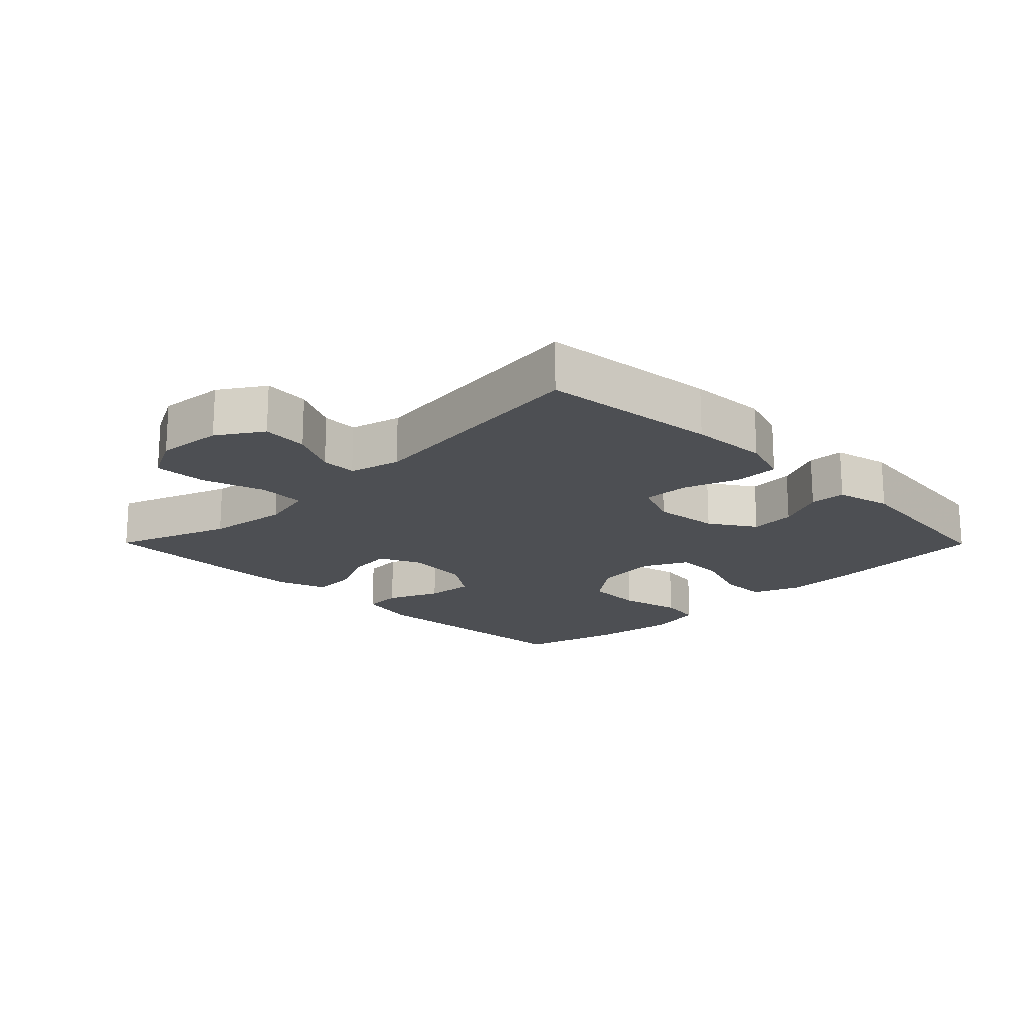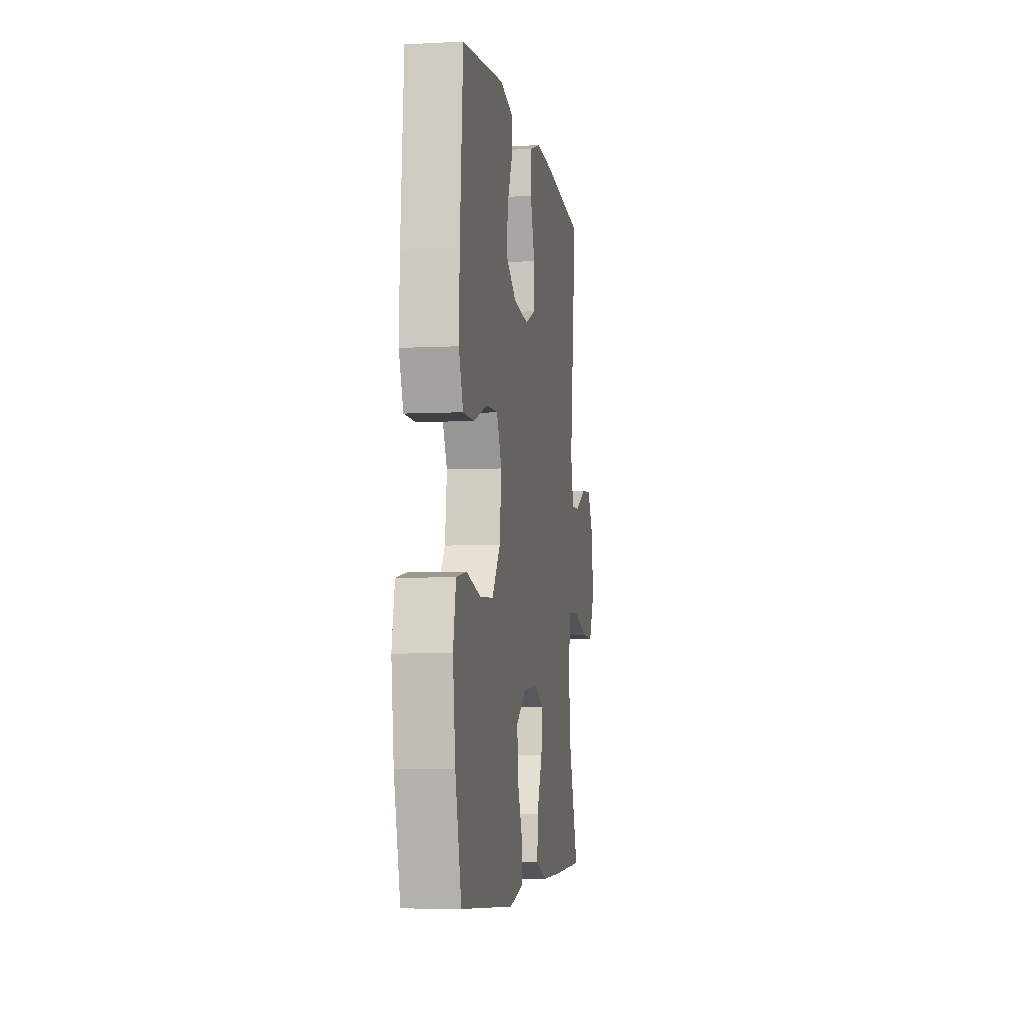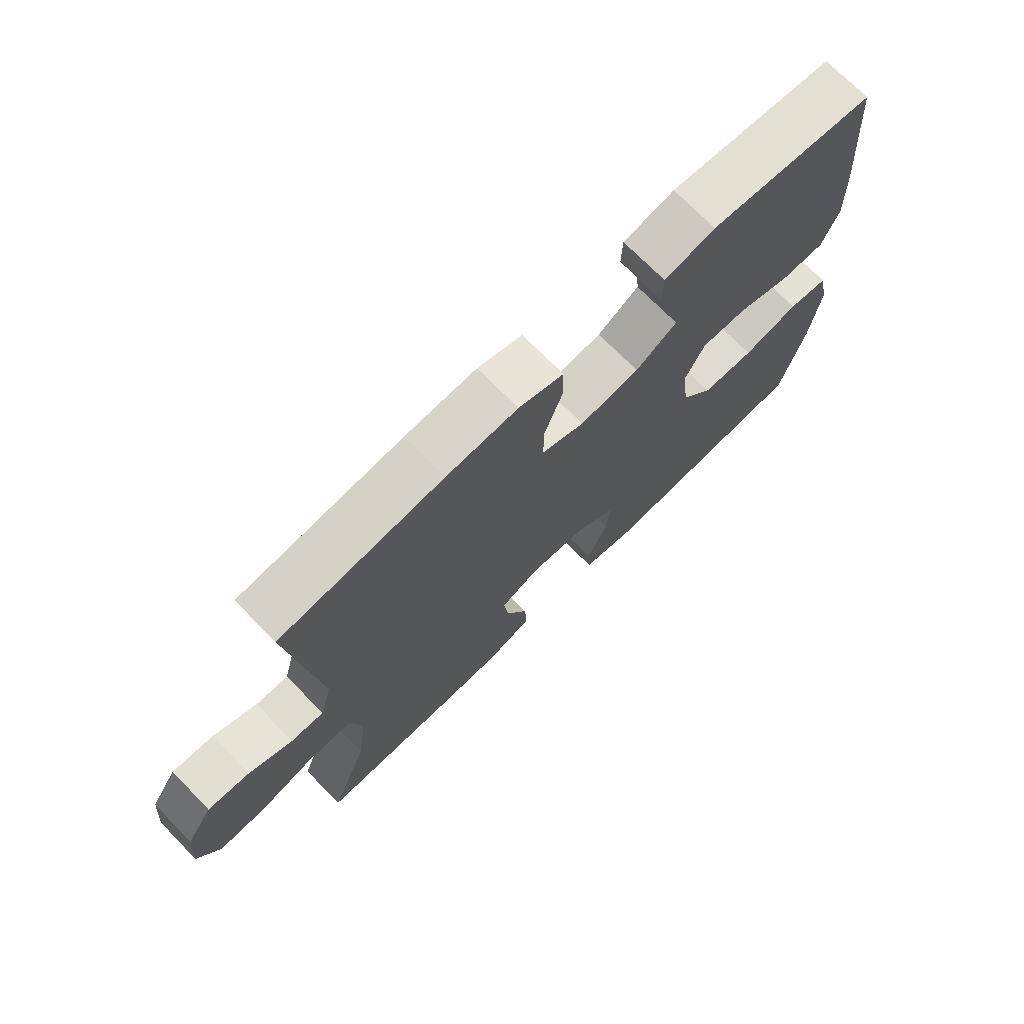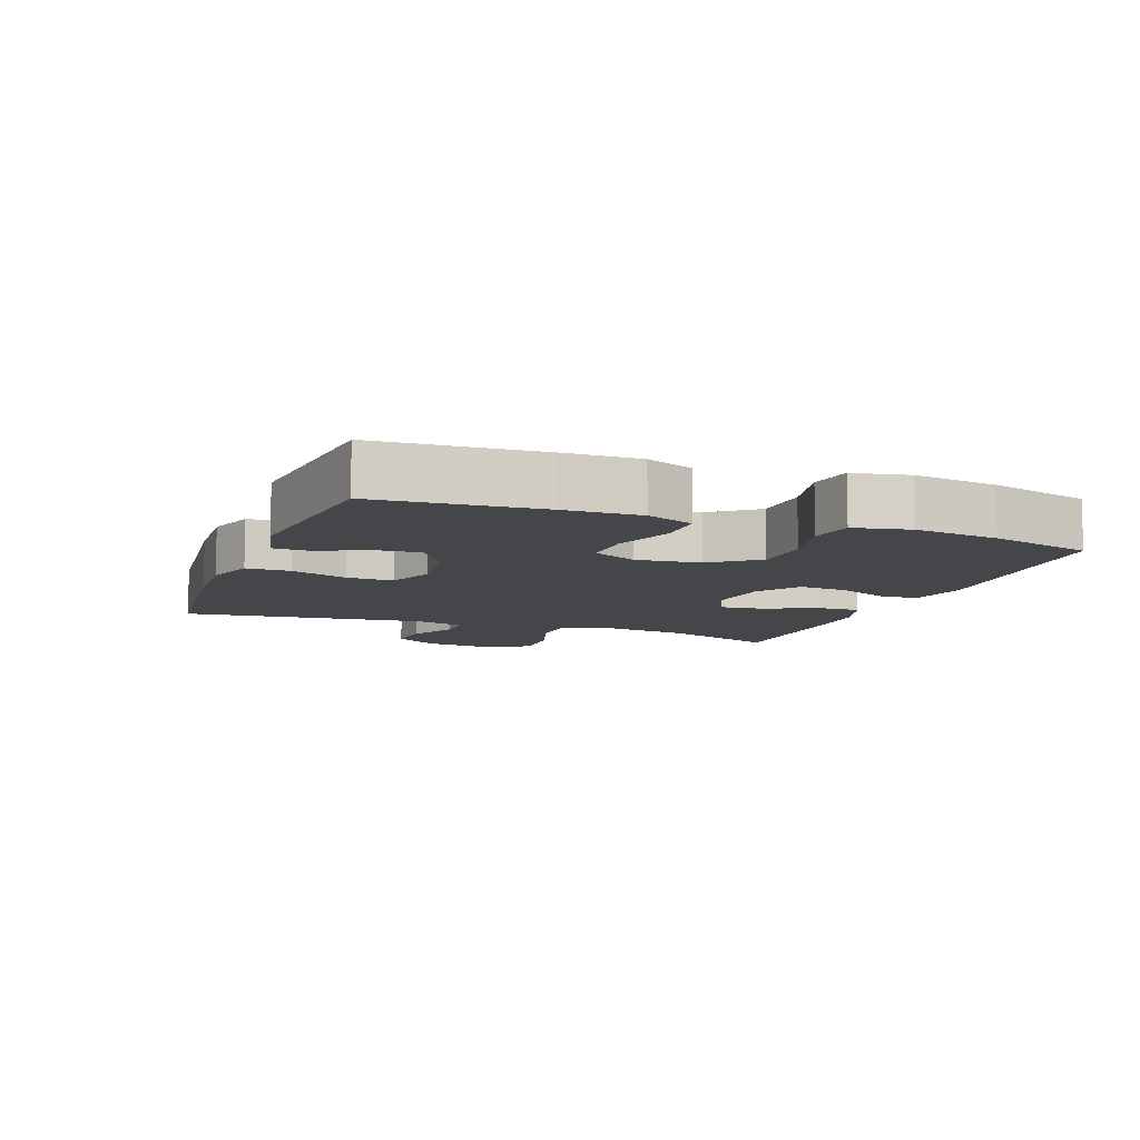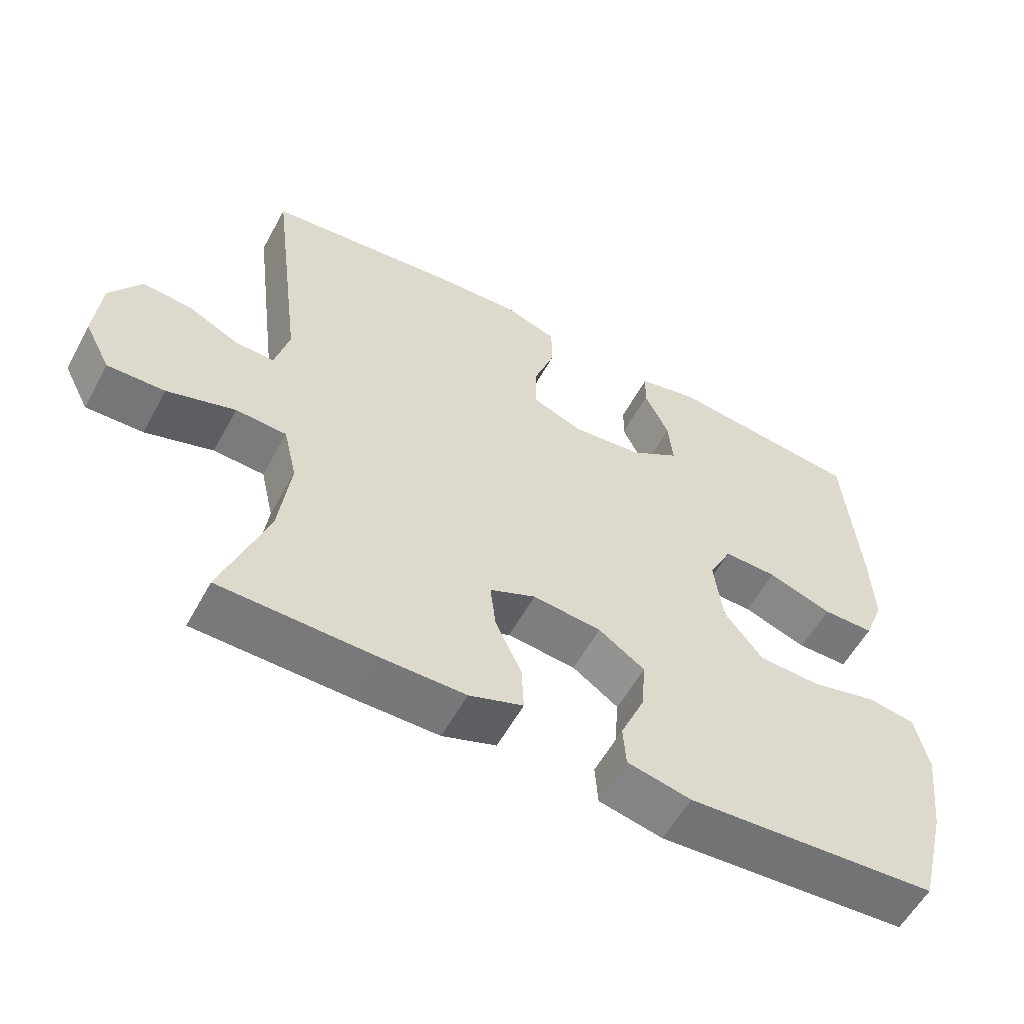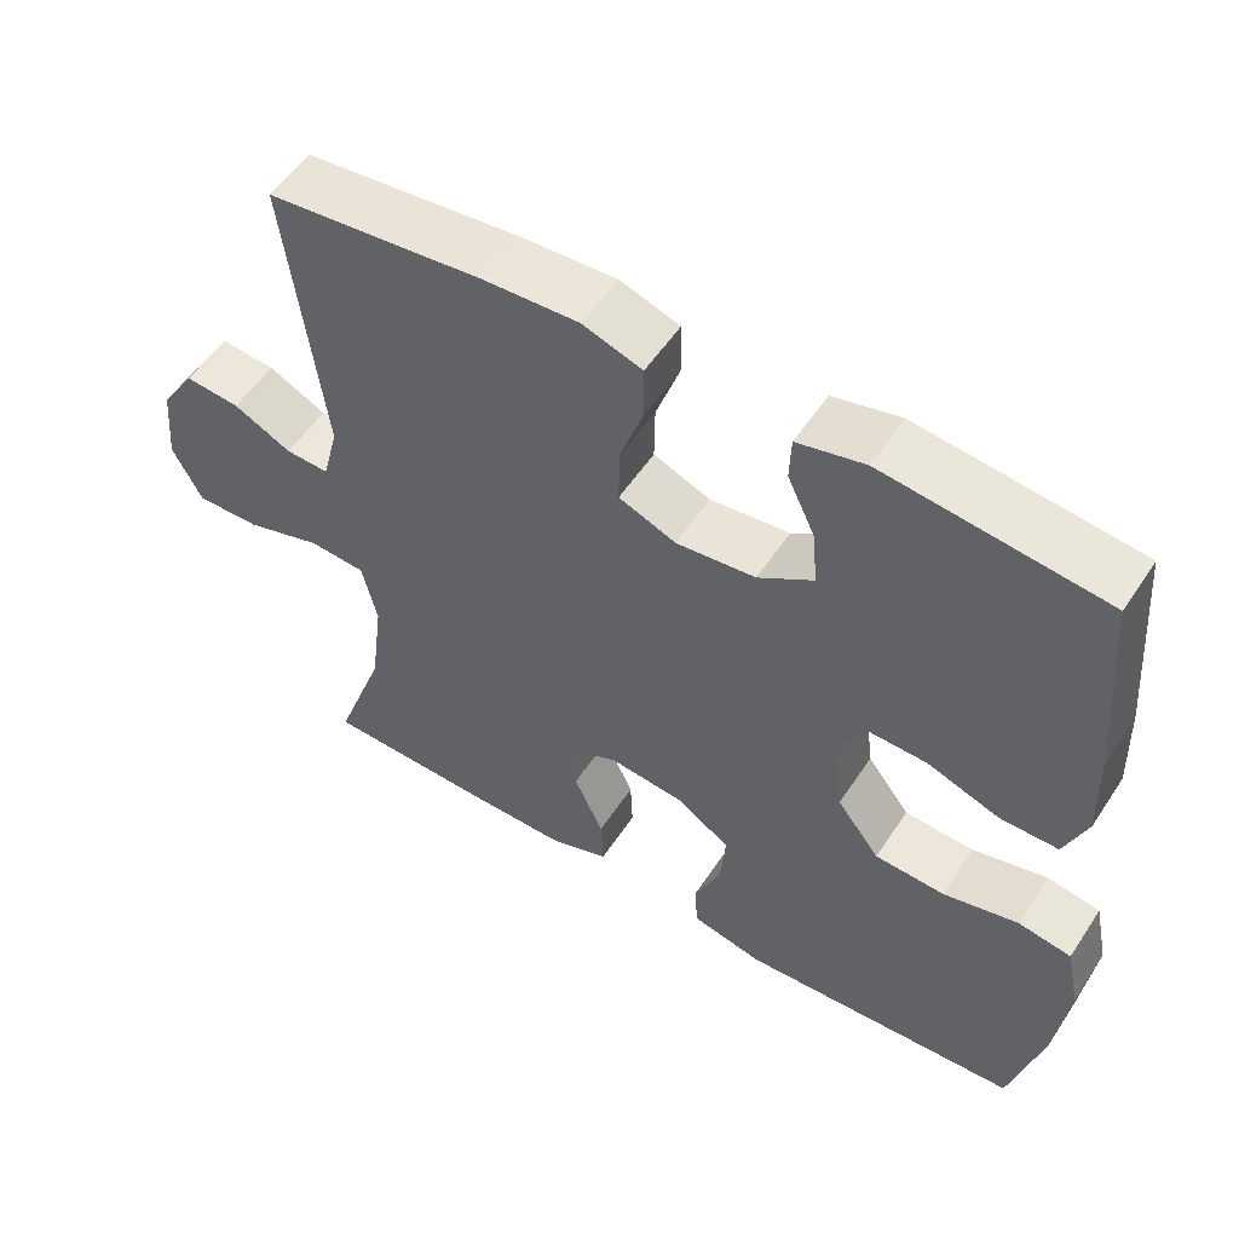
<metadata>
{"format":"obj","ext":"obj","renderer":"f3d","projection":"perspective","resolution":1024,"background":"white","views":[{"elev":-17.9,"azim":-45.3,"up":"+Y"},{"elev":-5.7,"azim":99.0,"up":"+Z"},{"elev":72.2,"azim":-44.4,"up":"+Z"},{"elev":-9.4,"azim":69.3,"up":"+Y"},{"elev":-57.3,"azim":-28.4,"up":"+Z"},{"elev":54.2,"azim":32.8,"up":"+Z"}]}
</metadata>
<code>
v -0.5 0.07 -0.5
v -0.436 0.07 -0.324
v -0.42 0.07 -0.198
v -0.439 0.07 -0.116
v -0.511 0.07 -0.112
v -0.607 0.07 -0.142
v -0.688 0.07 -0.144
v -0.725 0.07 -0.072
v -0.716 0.07 0.029
v -0.672 0.07 0.097
v -0.602 0.07 0.091
v -0.529 0.07 0.055
v -0.474 0.07 0.053
v -0.454 0.07 0.131
v -0.5 0.07 0.5
v -0.227 0.07 0.529
v -0.108 0.07 0.535
v -0.033 0.07 0.51
v -0.032 0.07 0.443
v -0.062 0.07 0.357
v -0.063 0.07 0.286
v 0.009 0.07 0.257
v 0.109 0.07 0.268
v 0.178 0.07 0.313
v 0.172 0.07 0.383
v 0.137 0.07 0.457
v 0.139 0.07 0.512
v 0.224 0.07 0.532
v 0.5 0.07 0.5
v 0.52 0.07 0.251
v 0.524 0.07 0.136
v 0.496 0.07 0.064
v 0.423 0.07 0.064
v 0.332 0.07 0.096
v 0.256 0.07 0.098
v 0.223 0.07 0.031
v 0.235 0.07 -0.067
v 0.289 0.07 -0.137
v 0.377 0.07 -0.141
v 0.471 0.07 -0.118
v 0.538 0.07 -0.129
v 0.556 0.07 -0.215
v 0.54 0.07 -0.343
v 0.5 0.07 -0.5
v 0.146 0.07 -0.522
v 0.056 0.07 -0.502
v 0.052 0.07 -0.443
v 0.086 0.07 -0.364
v 0.092 0.07 -0.29
v 0.027 0.07 -0.245
v -0.07 0.07 -0.235
v -0.135 0.07 -0.264
v -0.127 0.07 -0.331
v -0.09 0.07 -0.412
v -0.087 0.07 -0.478
v -0.163 0.07 -0.505
v -0.284 0.07 -0.505
v -0.5 0 -0.5
v -0.436 0 -0.324
v -0.42 0 -0.198
v -0.439 0 -0.116
v -0.511 0 -0.112
v -0.607 0 -0.142
v -0.688 0 -0.144
v -0.725 0 -0.072
v -0.716 0 0.029
v -0.672 0 0.097
v -0.602 0 0.091
v -0.529 0 0.055
v -0.474 0 0.053
v -0.454 0 0.131
v -0.5 0 0.5
v -0.227 0 0.529
v -0.108 0 0.535
v -0.033 0 0.51
v -0.032 0 0.443
v -0.062 0 0.357
v -0.063 0 0.286
v 0.009 0 0.257
v 0.109 0 0.268
v 0.178 0 0.313
v 0.172 0 0.383
v 0.137 0 0.457
v 0.139 0 0.512
v 0.224 0 0.532
v 0.5 0 0.5
v 0.52 0 0.251
v 0.524 0 0.136
v 0.496 0 0.064
v 0.423 0 0.064
v 0.332 0 0.096
v 0.256 0 0.098
v 0.223 0 0.031
v 0.235 0 -0.067
v 0.289 0 -0.137
v 0.377 0 -0.141
v 0.471 0 -0.118
v 0.538 0 -0.129
v 0.556 0 -0.215
v 0.54 0 -0.343
v 0.5 0 -0.5
v 0.146 0 -0.522
v 0.056 0 -0.502
v 0.052 0 -0.443
v 0.086 0 -0.364
v 0.092 0 -0.29
v 0.027 0 -0.245
v -0.07 0 -0.235
v -0.135 0 -0.264
v -0.127 0 -0.331
v -0.09 0 -0.412
v -0.087 0 -0.478
v -0.163 0 -0.505
v -0.284 0 -0.505
f 57 1 2
f 56 57 2
f 55 56 2
f 54 55 2
f 53 54 2
f 52 53 2 3
f 51 52 3 4
f 50 51 4
f 46 47 48
f 45 46 48
f 44 45 48
f 43 44 48
f 42 43 48
f 41 42 48
f 40 41 48
f 39 40 48
f 38 39 48 49
f 37 38 49 50
f 32 33 34
f 31 32 34
f 30 31 34
f 29 30 34
f 28 29 34
f 27 28 34
f 26 27 34
f 25 26 34
f 24 25 34 35
f 23 24 35 36
f 18 19 20
f 17 18 20
f 16 17 20
f 15 16 20
f 14 15 20
f 13 14 20 21
f 10 11 12
f 9 10 12
f 8 9 12
f 7 8 12
f 6 7 12
f 5 6 12
f 4 5 12 13
f 50 4 13
f 37 50 13
f 36 37 13
f 23 36 13
f 22 23 13
f 13 21 22
f 59 58 114
f 59 114 113
f 59 113 112
f 59 112 111
f 59 111 110
f 60 59 110 109
f 61 60 109 108
f 61 108 107
f 105 104 103
f 105 103 102
f 105 102 101
f 105 101 100
f 105 100 99
f 105 99 98
f 105 98 97
f 105 97 96
f 106 105 96 95
f 107 106 95 94
f 91 90 89
f 91 89 88
f 91 88 87
f 91 87 86
f 91 86 85
f 91 85 84
f 91 84 83
f 91 83 82
f 92 91 82 81
f 93 92 81 80
f 77 76 75
f 77 75 74
f 77 74 73
f 77 73 72
f 77 72 71
f 78 77 71 70
f 69 68 67
f 69 67 66
f 69 66 65
f 69 65 64
f 69 64 63
f 69 63 62
f 70 69 62 61
f 70 61 107
f 70 107 94
f 70 94 93
f 70 93 80
f 70 80 79
f 79 78 70
f 1 58 59 2
f 2 59 60 3
f 3 60 61 4
f 4 61 62 5
f 5 62 63 6
f 6 63 64 7
f 7 64 65 8
f 8 65 66 9
f 9 66 67 10
f 10 67 68 11
f 11 68 69 12
f 12 69 70 13
f 13 70 71 14
f 14 71 72 15
f 15 72 73 16
f 16 73 74 17
f 17 74 75 18
f 18 75 76 19
f 19 76 77 20
f 20 77 78 21
f 21 78 79 22
f 22 79 80 23
f 23 80 81 24
f 24 81 82 25
f 25 82 83 26
f 26 83 84 27
f 27 84 85 28
f 28 85 86 29
f 29 86 87 30
f 30 87 88 31
f 31 88 89 32
f 32 89 90 33
f 33 90 91 34
f 34 91 92 35
f 35 92 93 36
f 36 93 94 37
f 37 94 95 38
f 38 95 96 39
f 39 96 97 40
f 40 97 98 41
f 41 98 99 42
f 42 99 100 43
f 43 100 101 44
f 44 101 102 45
f 45 102 103 46
f 46 103 104 47
f 47 104 105 48
f 48 105 106 49
f 49 106 107 50
f 50 107 108 51
f 51 108 109 52
f 52 109 110 53
f 53 110 111 54
f 54 111 112 55
f 55 112 113 56
f 56 113 114 57
f 57 114 58 1

</code>
